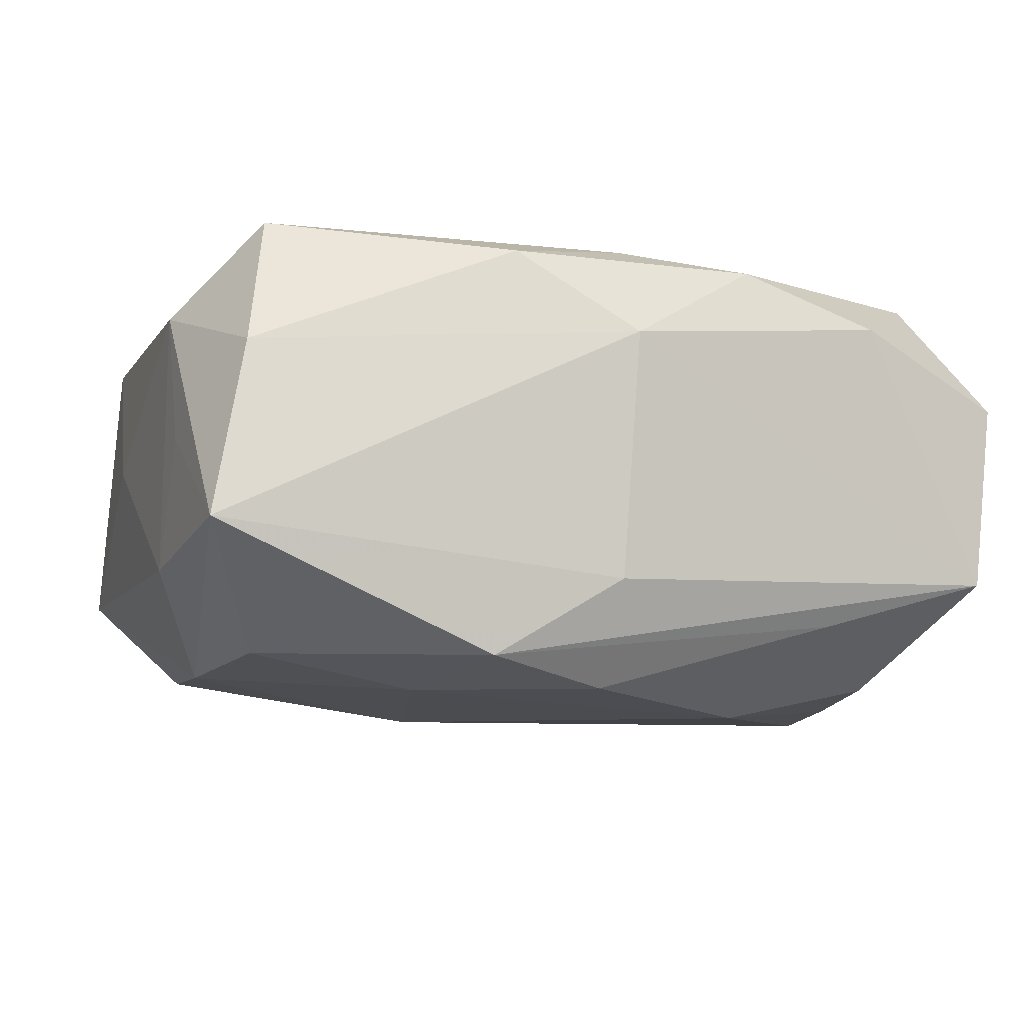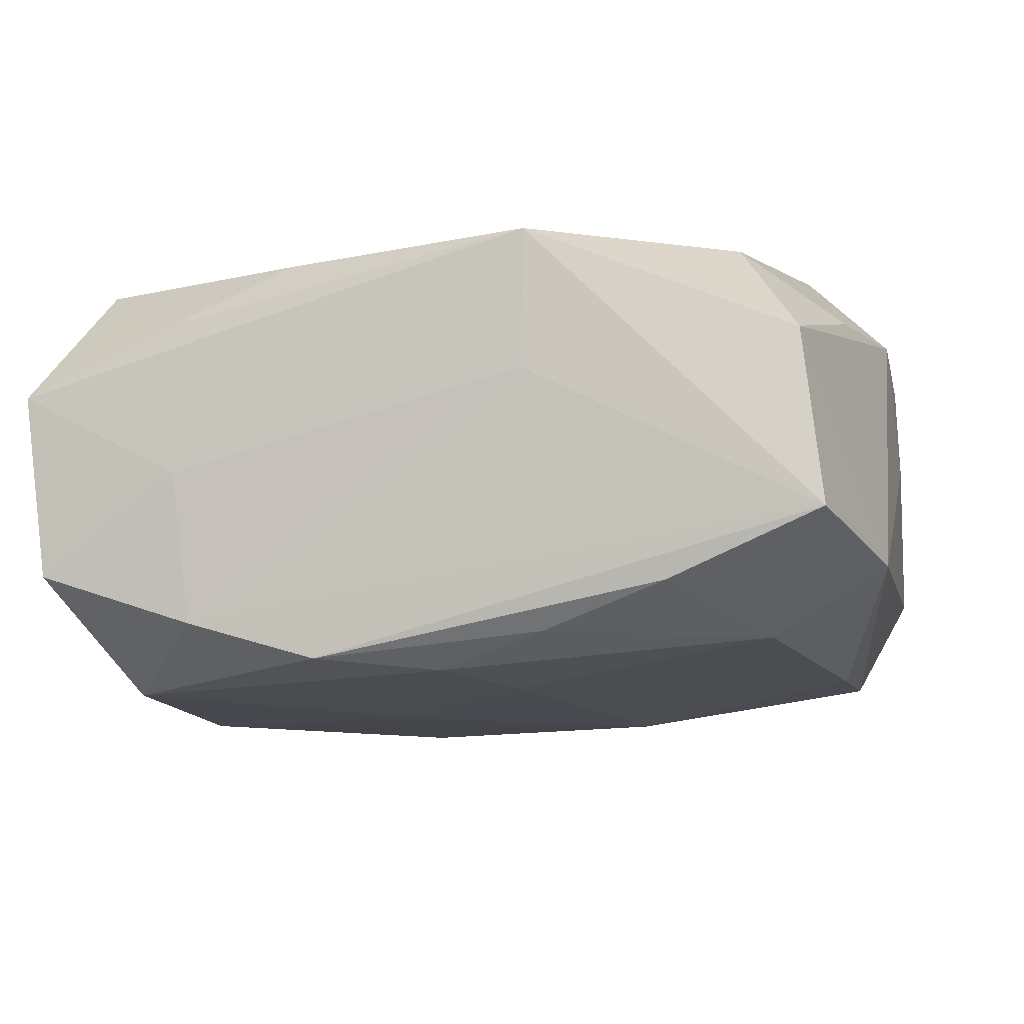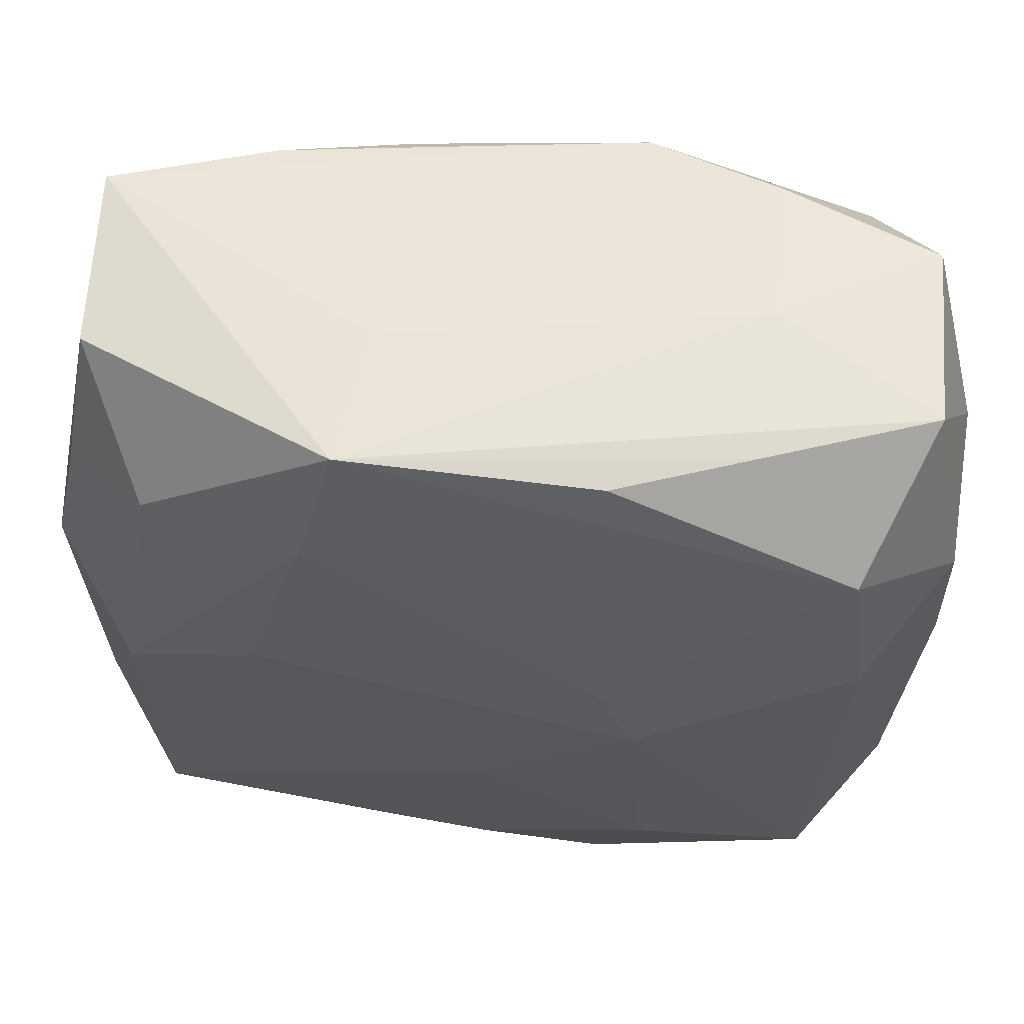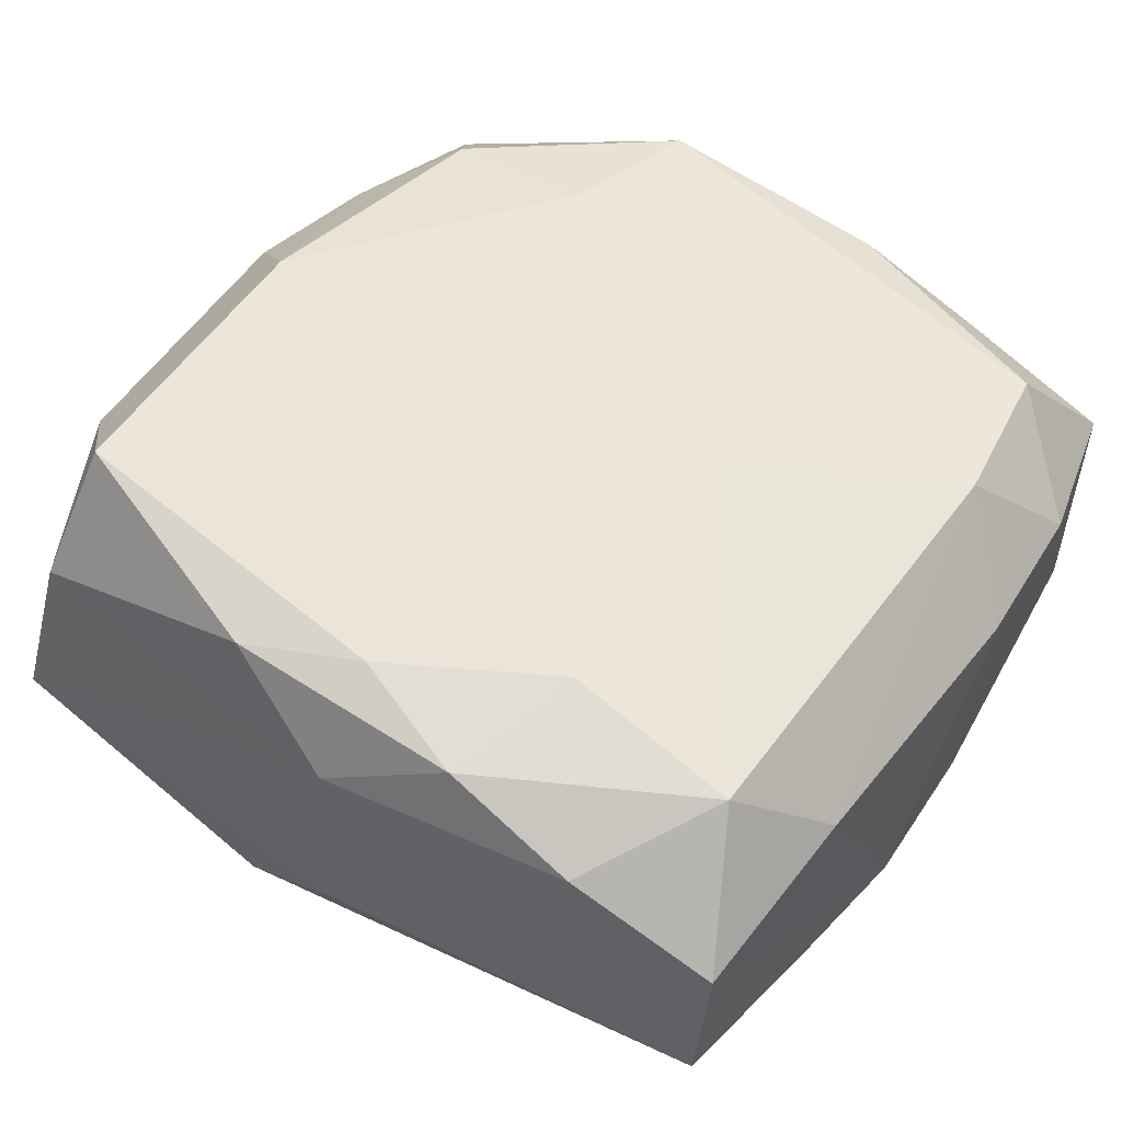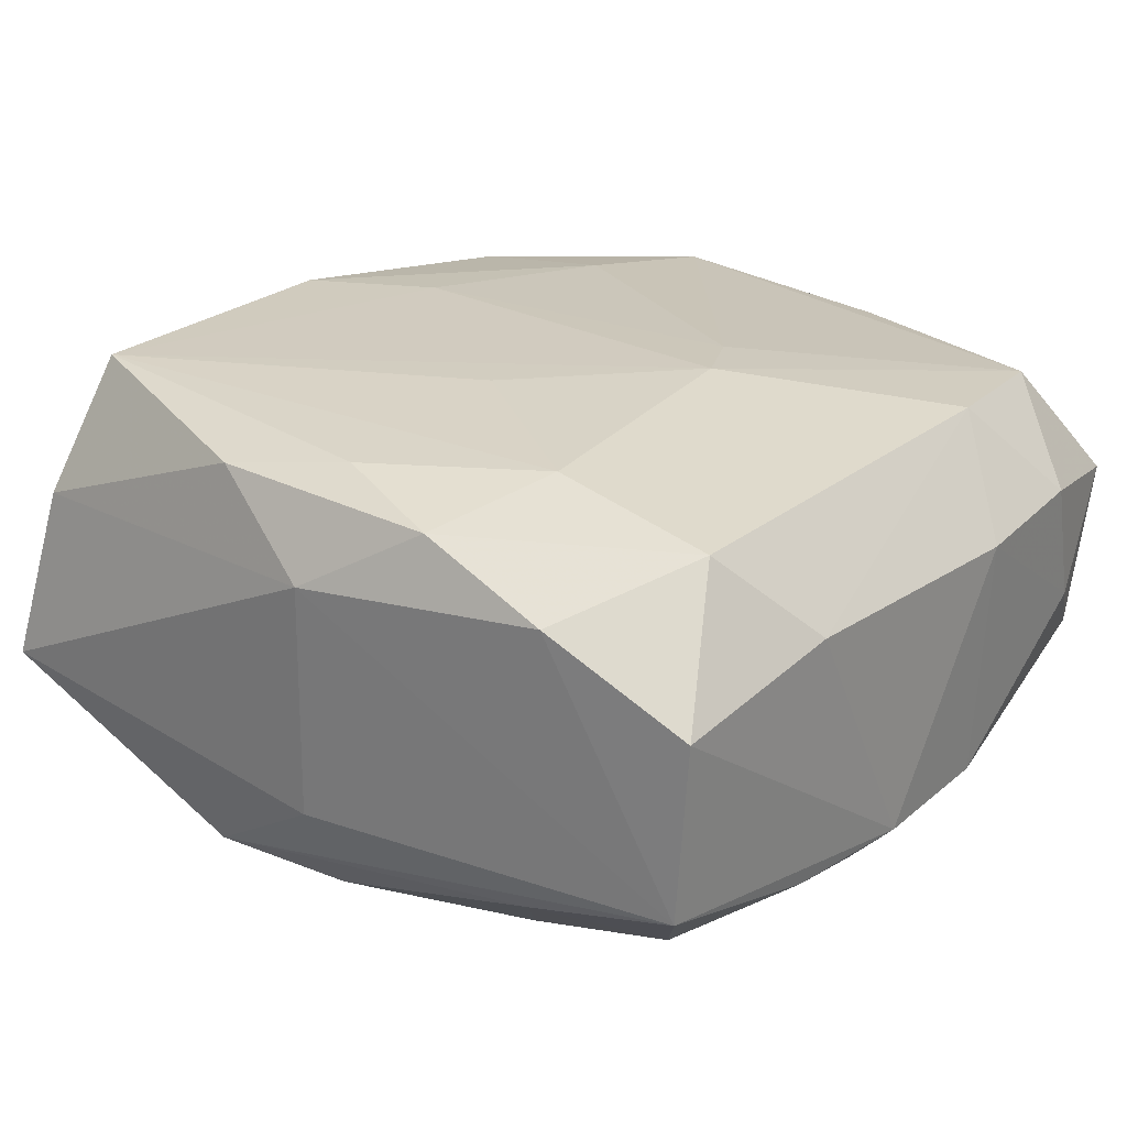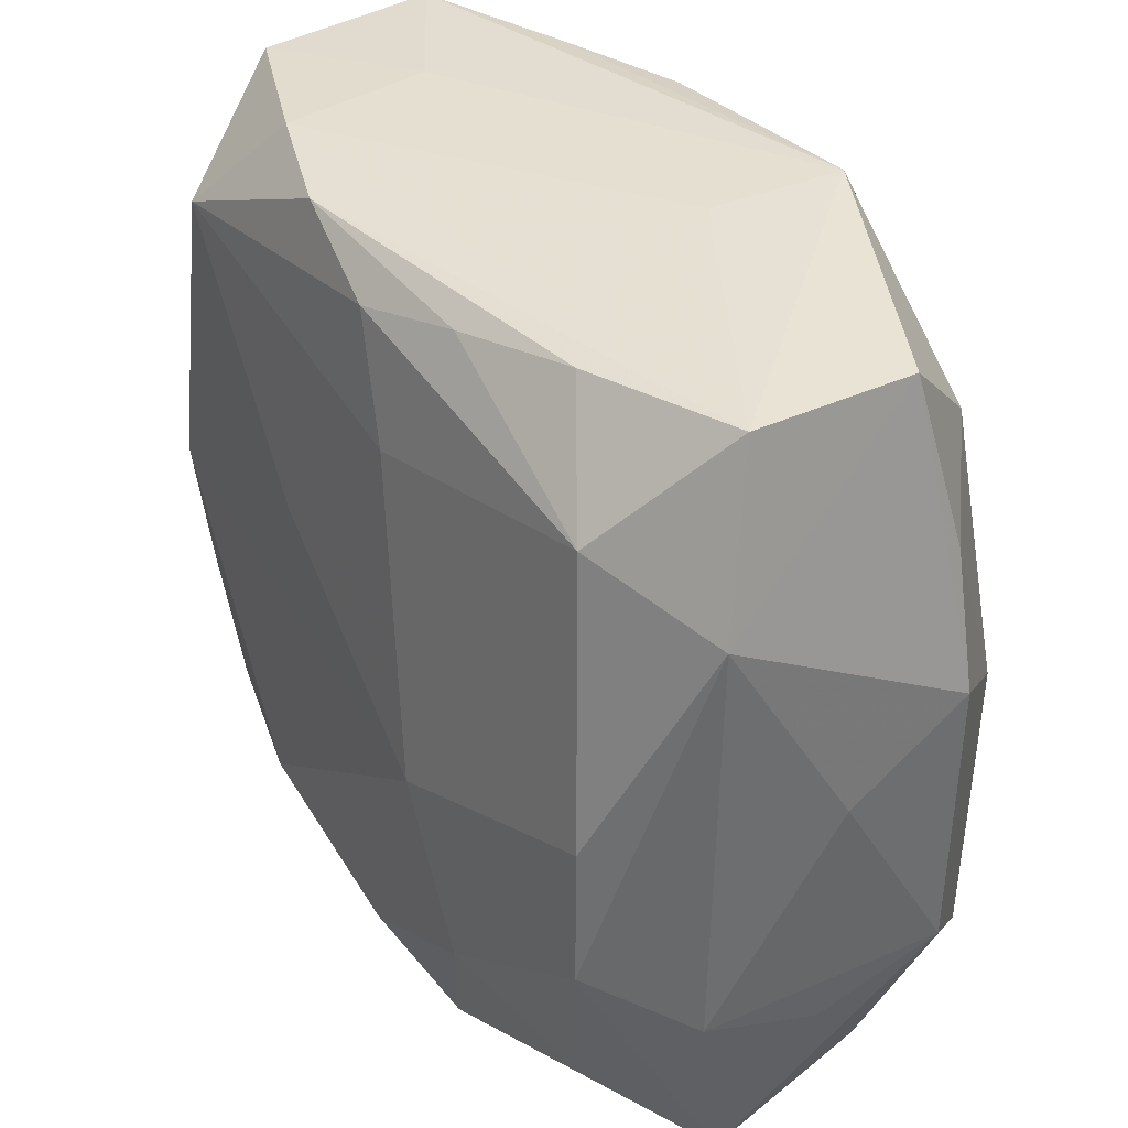
<metadata>
{"format":"obj","ext":"obj","renderer":"f3d","projection":"perspective","resolution":1024,"background":"white","views":[{"elev":-7.4,"azim":-15.9,"up":"+Z"},{"elev":-8.7,"azim":-165.4,"up":"+Z"},{"elev":60.5,"azim":10.9,"up":"+Y"},{"elev":51.3,"azim":33.3,"up":"+Z"},{"elev":23.5,"azim":36.4,"up":"+Z"},{"elev":35.1,"azim":-119.5,"up":"+Y"}]}
</metadata>
<code>
v -0.01008 0.0285 -0.01392
v -0.0004146 -0.03195 -0.009259
v 0.02385 -0.0203 -0.01679
v -0.02629 0.02128 -0.01414
v 0.01723 0.0312 -0.01292
v -0.0265 -0.02319 0.0184
v 0.02656 0.0009353 -0.01899
v 0.01218 -0.0208 -0.01917
v 0.000648 -0.0329 0.009477
v -0.008266 -0.03004 0.01582
v 0.02937 0.03134 -0.009004
v 0.02871 0.01193 0.0157
v -0.03409 0.005956 0.01115
v 0.03323 0.006927 -0.01157
v -0.001717 0.02692 -0.01656
v -0.03262 -0.02004 0.001732
v -0.02952 8.303e-05 -0.01599
v 0.01879 0.03173 0.0104
v -0.01127 -0.005567 -0.0192
v -0.0332 -0.01632 -0.008078
v -0.02972 0.02913 0.008053
v 0.0009786 -0.02697 0.017
v 0.0271 0.02411 0.01488
v 0.01014 0.006564 0.0183
v 0.02746 -0.02168 0.01487
v -0.01214 0.02056 0.01757
v 0.007591 0.006095 -0.01876
v -0.01964 0.0297 -0.01049
v 0.01036 -0.03044 0.01512
v -0.02953 -0.01075 -0.01604
v -0.005672 0.01808 -0.01741
v -0.03136 -0.03063 -0.005412
v 0.01271 0.0008656 0.01862
v 0.03399 0.01832 0.00813
v 0.03286 -0.01522 0.007862
v -0.03174 0.01609 0.01107
v -0.01707 0.004489 0.01862
v -0.03448 7.444e-05 0.001741
v -0.03466 0.01688 -0.008434
v 0.03083 0.03209 0.005129
v 0.008626 -0.03133 -0.006
v 0.03332 0.02218 -0.00215
v 0.009169 0.03133 0.01454
v -0.03283 -0.01661 0.01178
v -0.02698 -0.02214 -0.01471
v 0.01837 0.03209 -0.001361
v -0.02422 0.02111 0.01616
v -0.009496 0.03209 0.0161
v 0.03174 -0.0153 -0.01169
v -0.01402 -0.02067 -0.01726
v 0.03024 -0.02923 -0.008753
v -0.01011 -0.03061 -0.01509
v 0.02541 -0.009244 -0.01803
v -0.0009323 -0.02738 -0.01727
v 0.00728 0.0305 -0.01577
v 0.0008163 -0.01083 0.01848
v 0.01398 -0.02027 0.01722
v -0.02713 0.0002516 0.0185
v 0.02433 0.02313 -0.01776
v 0.03339 -0.004788 -0.01152
v -0.03146 0.03 -0.005502
v 0.02057 -0.03113 0.01109
v -0.009216 0.03177 0.005534
v 0.03143 -0.02955 0.005304
v -0.02852 -0.02845 0.008183
v 0.03431 0.00702 0.007369
v 0.01754 -0.02854 -0.01226
f 9 32 2
f 13 39 38
f 13 38 44
f 65 32 9
f 65 44 32
f 6 44 65
f 64 35 25
f 10 65 9
f 6 65 10
f 6 10 22
f 13 44 58
f 58 44 6
f 27 7 19
f 7 27 59
f 19 7 8
f 8 50 19
f 41 51 9
f 9 2 41
f 41 2 51
f 52 2 32
f 51 2 52
f 55 59 15
f 17 4 19
f 39 4 17
f 32 44 16
f 23 24 33
f 23 48 24
f 33 6 56
f 29 22 10
f 29 10 9
f 11 42 14
f 14 59 11
f 7 59 14
f 14 42 66
f 24 48 26
f 26 47 58
f 48 47 26
f 5 59 55
f 11 59 5
f 5 46 11
f 50 8 54
f 54 52 50
f 31 15 59
f 31 27 19
f 31 59 27
f 19 4 31
f 4 15 31
f 45 52 32
f 50 52 45
f 20 38 39
f 32 16 20
f 20 44 38
f 20 16 44
f 33 25 12
f 12 23 33
f 12 35 66
f 25 35 12
f 40 42 11
f 11 46 40
f 40 46 48
f 6 22 57
f 57 56 6
f 33 56 57
f 57 25 33
f 57 29 25
f 22 29 57
f 62 29 9
f 9 51 62
f 51 64 62
f 62 64 25
f 25 29 62
f 51 3 49
f 13 58 36
f 58 47 36
f 33 24 37
f 24 26 37
f 37 26 58
f 37 6 33
f 37 58 6
f 55 15 1
f 1 28 55
f 1 15 4
f 4 28 1
f 48 46 63
f 46 5 63
f 48 63 61
f 55 28 61
f 61 5 55
f 61 63 5
f 61 4 39
f 61 28 4
f 53 8 7
f 53 3 8
f 7 49 53
f 53 49 3
f 51 52 67
f 52 54 67
f 67 54 8
f 67 3 51
f 8 3 67
f 30 17 19
f 39 17 30
f 30 20 39
f 30 45 32
f 32 20 30
f 19 50 30
f 50 45 30
f 34 12 66
f 23 12 34
f 34 40 23
f 66 42 34
f 42 40 34
f 48 23 43
f 7 14 60
f 60 49 7
f 66 35 60
f 60 14 66
f 35 64 60
f 60 64 51
f 51 49 60
f 13 36 21
f 21 39 13
f 21 61 39
f 21 36 47
f 21 47 48
f 48 61 21
f 23 40 18
f 18 43 23
f 18 40 48
f 48 43 18

</code>
